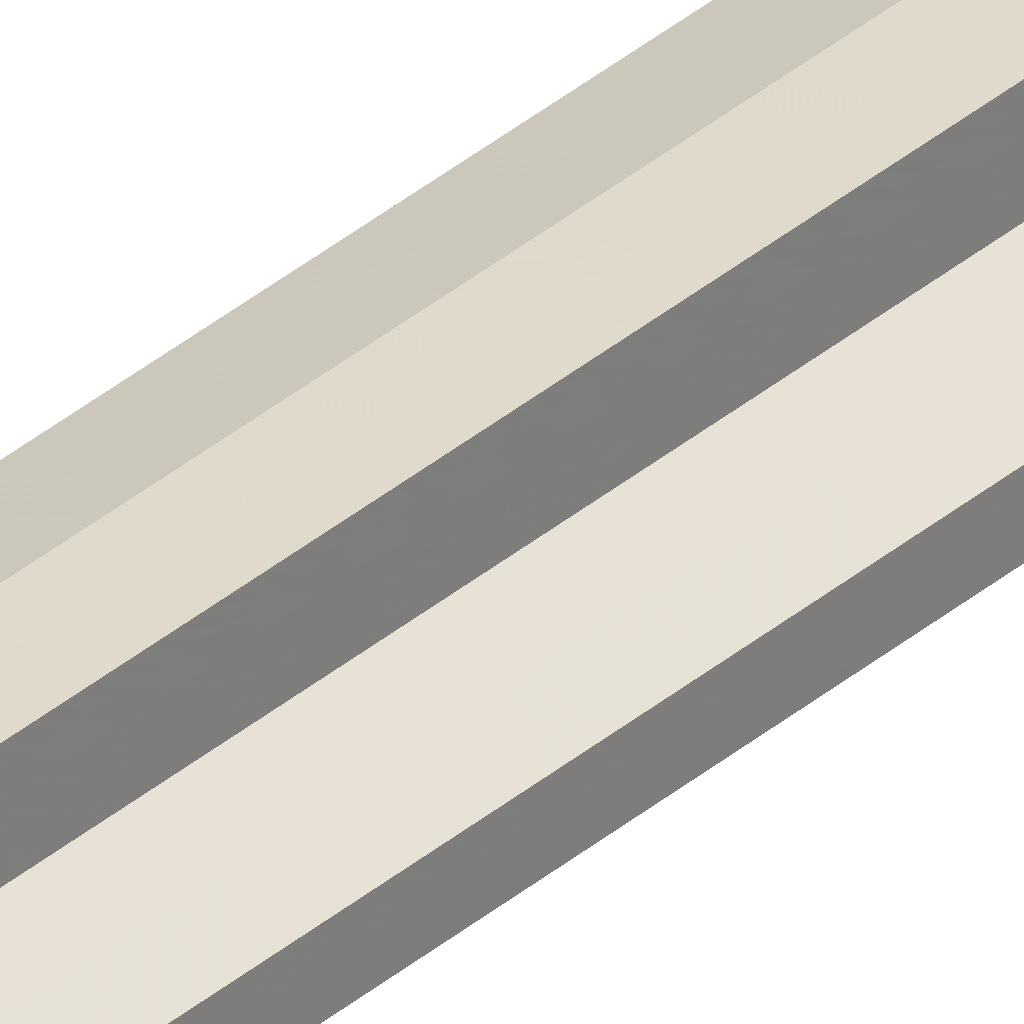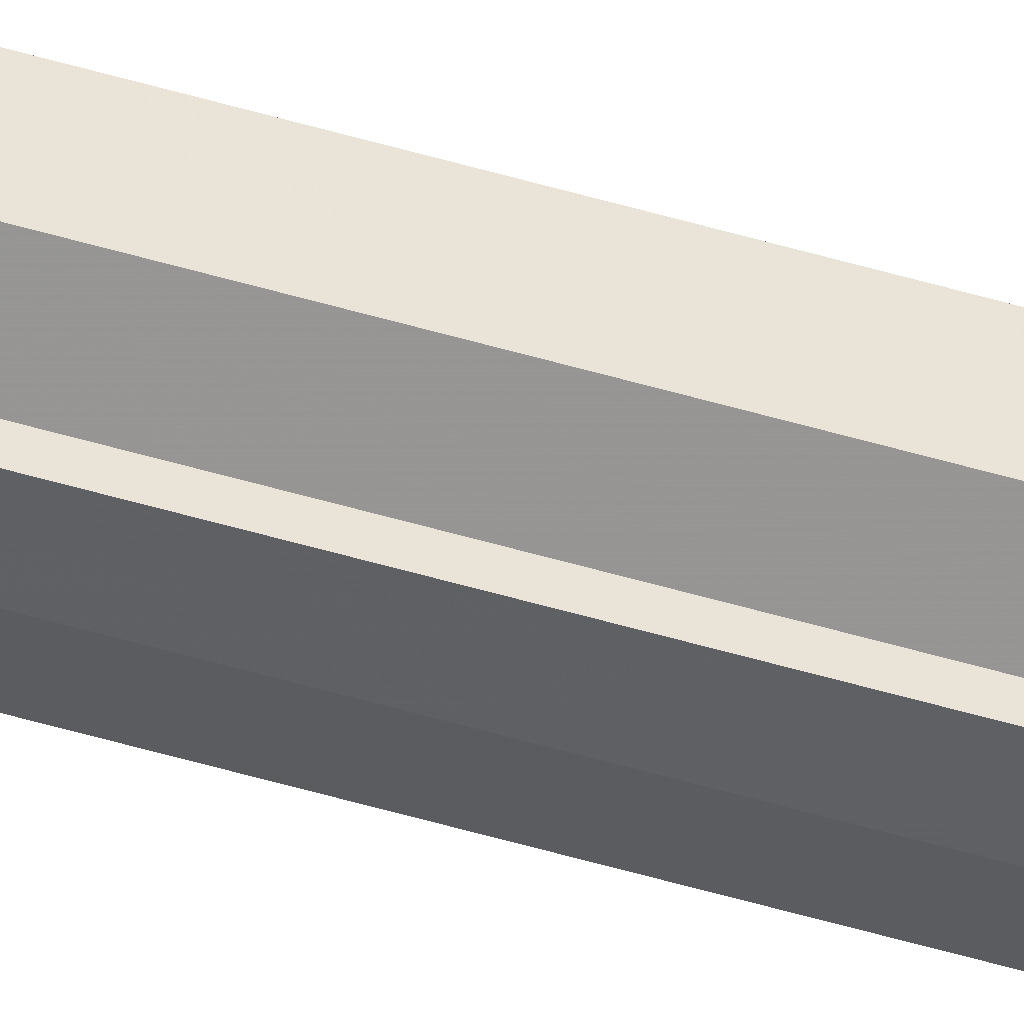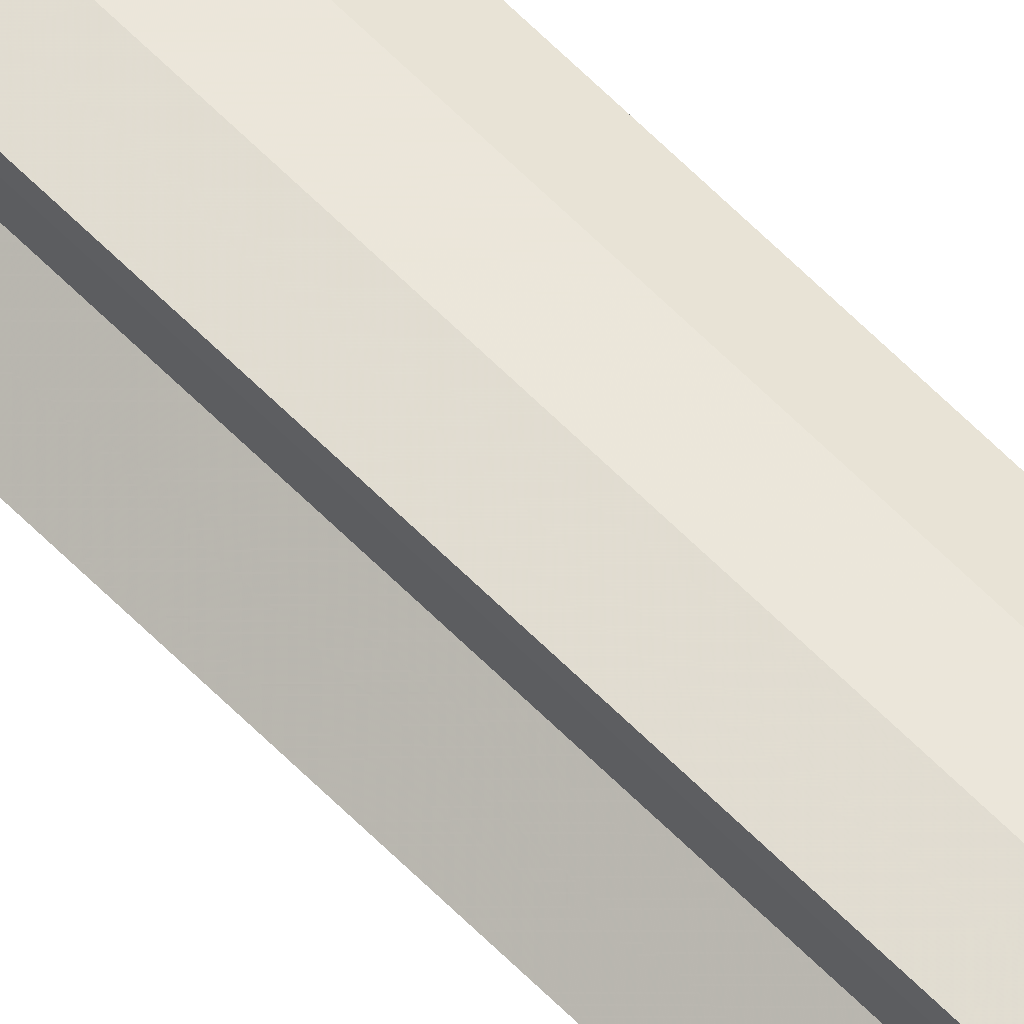
<metadata>
{"format":"obj","ext":"obj","renderer":"f3d","projection":"perspective","resolution":1024,"background":"white","views":[{"elev":27.4,"azim":35.3,"up":"+Z"},{"elev":-40.0,"azim":-111.5,"up":"+Z"},{"elev":62.7,"azim":135.6,"up":"+Z"}]}
</metadata>
<code>
o 8598
v 2175 1870 11.7
v 2175 1870 11.7
v 2175 1867 11.7
v 2175 1870 11.7
v 2175 1867 11.7
v 2175 1870 11.7
v 2175 1867 11.7
v 2175 1870 11.7
v 2175 1867 11.7
v 2175 1870 11.72
v 2175 1870 11.7
v 2175 1870 11.7
v 2175 1870 11.71
v 2175 1870 11.7
v 2175 1870 11.72
v 2175 1867 11.7
v 2175 1867 11.7
v 2175 1870 11.7
v 2175 1867 11.71
v 2175 1870 11.7
v 2175 1870 11.71
v 2175 1867 11.72
v 2175 1870 11.71
v 2175 1870 11.72
v 2175 1867 11.72
v 2175 1870 11.72
v 2175 1870 11.72
v 2175 1867 11.73
v 2175 1870 11.72
v 2175 1870 11.73
v 2175 1867 11.73
v 2175 1870 11.73
v 2175 1870 11.73
v 2175 1870 11.73
v 2175 1870 11.72
v 2175 1867 11.73
v 2175 1870 11.72
v 2175 1867 11.72
v 2175 1870 11.71
v 2175 1867 11.72
v 2175 1870 11.7
v 2175 1867 11.71
v 2175 1870 11.7
v 2175 1867 11.7
v 2175 1870 11.73
v 2175 1867 11.73
v 2175 1867 11.73
v 2175 1870 11.73
v 2175 1867 11.73
v 2175 1870 11.73
v 2175 1870 11.73
v 2175 1870 11.73
v 2175 1870 11.73
v 2175 1870 11.73
v 2175 1867 11.73
v 2175 1870 11.73
v 2175 1870 11.72
v 2175 1867 11.73
v 2175 1867 11.73
v 2175 1867 11.72
v 2175 1870 11.73
v 2175 1867 11.71
v 2175 1867 11.72
v 2175 1867 11.72
v 2175 1870 11.72
v 2175 1867 11.7
v 2175 1870 11.71
v 2175 1870 11.72
v 2175 1870 11.72
v 2175 1867 11.7
v 2175 1870 11.7
v 2175 1870 11.73
v 2175 1867 11.72
v 2175 1870 11.73
v 2175 1867 11.73
v 2175 1870 11.7
v 2175 1870 11.7
v 2175 1870 11.71
v 2175 1867 11.7
v 2175 1870 11.72
v 2175 1867 11.71
v 2175 1867 11.72
v 2175 1867 11.7
v 2175 1867 11.7
v 2175 1867 11.7
v 2175 1867 11.7
v 2175 1867 11.7
v 2175 1867 11.71
v 2175 1867 11.71
v 2175 1867 11.72
v 2175 1867 11.72
v 2175 1867 11.72
v 2175 1867 11.72
v 2175 1867 11.73
v 2175 1867 11.73
v 2175 1867 11.73
v 2175 1867 11.73
v 2175 1867 11.73
f 1 2 3
f 4 1 5
f 5 6 7
f 7 8 9
f 10 8 11
f 10 12 8
f 10 13 12
f 10 11 14
f 10 15 13
f 16 14 17
f 10 14 18
f 19 20 16
f 10 18 21
f 22 23 19
f 10 21 24
f 25 26 22
f 10 24 27
f 28 29 25
f 10 27 30
f 31 32 28
f 33 34 31
f 34 35 36
f 35 37 38
f 37 39 40
f 39 41 42
f 41 43 44
f 10 30 45
f 46 45 47
f 10 45 48
f 49 50 46
f 10 48 51
f 52 53 49
f 53 54 55
f 10 51 56
f 10 56 57
f 10 57 15
f 58 51 59
f 60 61 58
f 62 15 63
f 64 65 60
f 66 67 62
f 68 69 64
f 70 71 66
f 69 72 73
f 72 74 75
f 76 77 70
f 77 78 79
f 78 80 81
f 82 83 84
f 82 85 83
f 82 84 86
f 82 87 85
f 82 86 88
f 82 89 87
f 82 88 90
f 82 91 89
f 82 90 92
f 82 93 91
f 82 92 94
f 82 95 93
f 82 94 96
f 82 97 95
f 82 96 98
f 82 98 97

</code>
